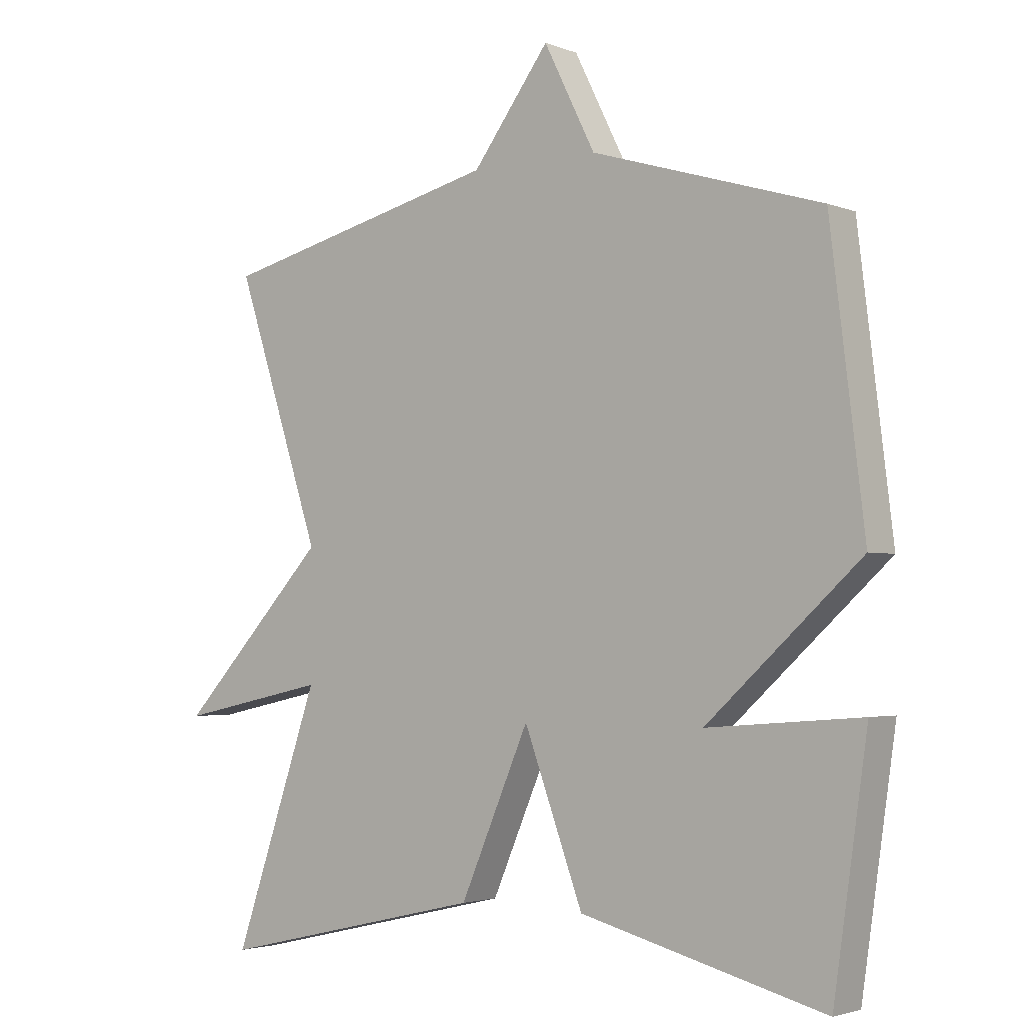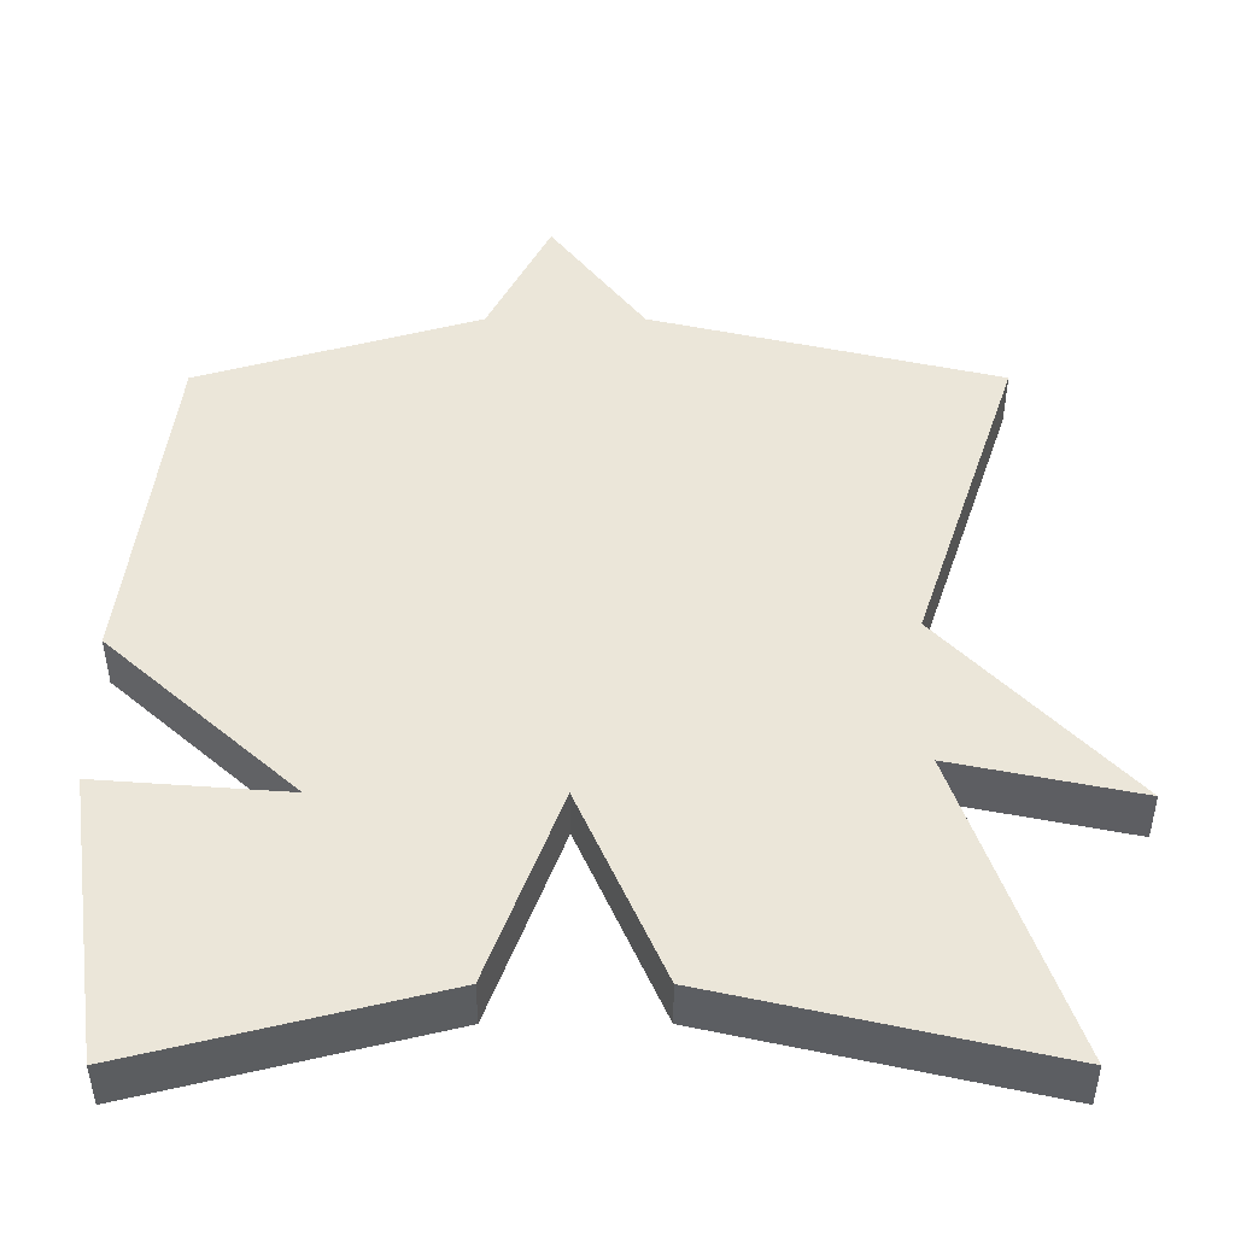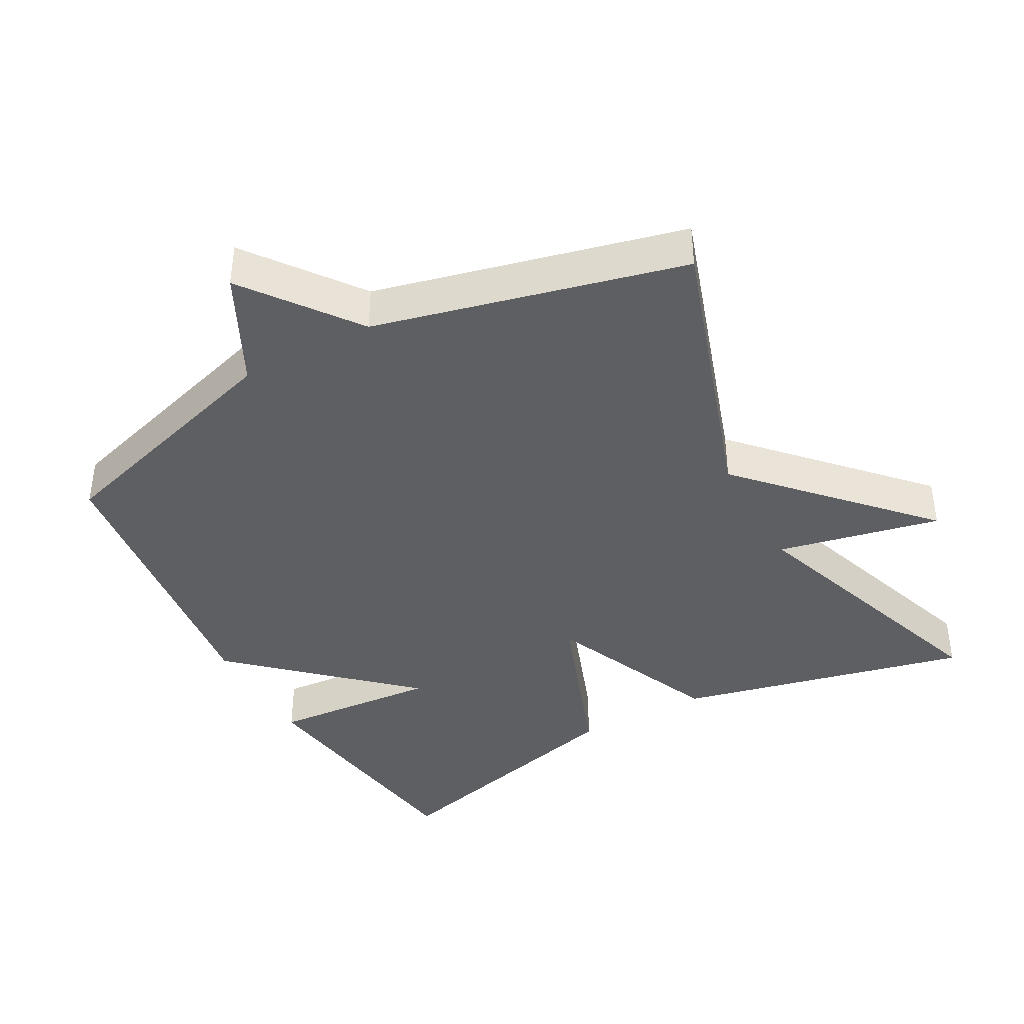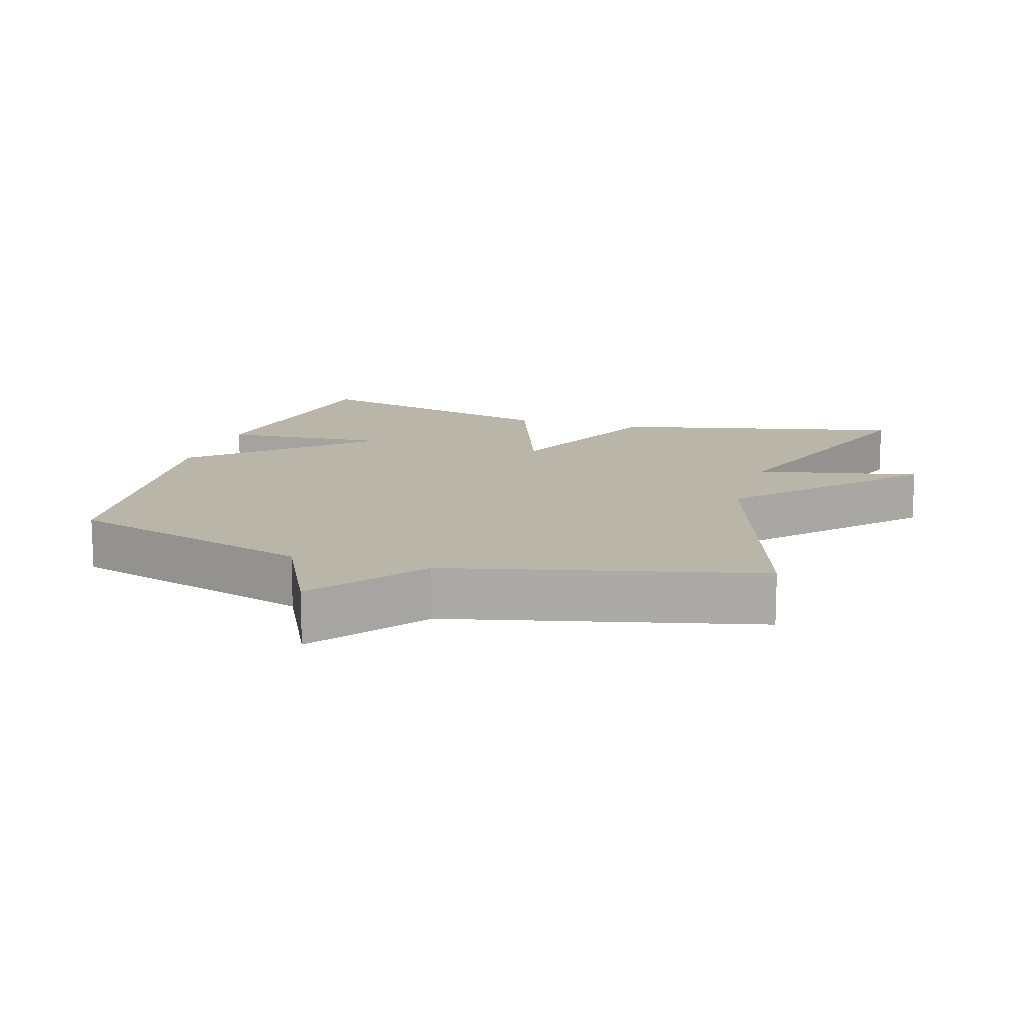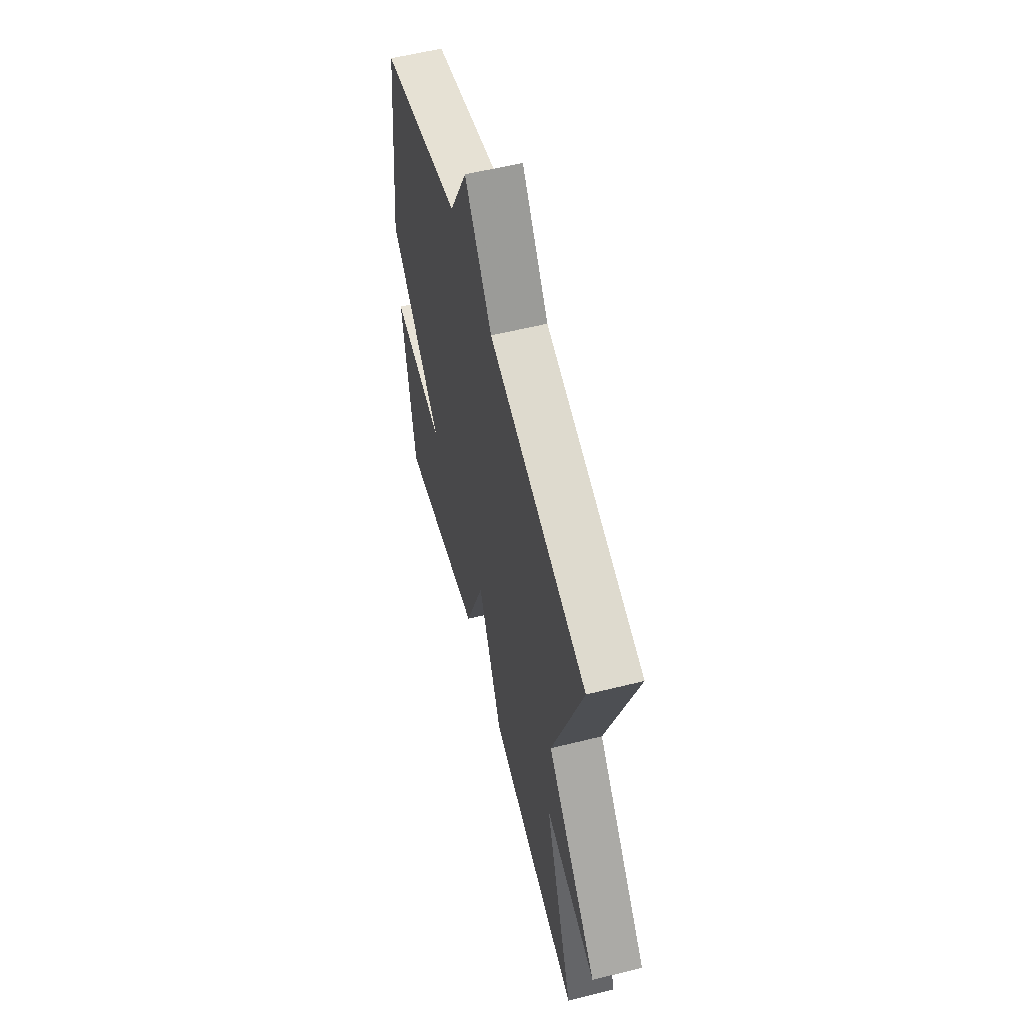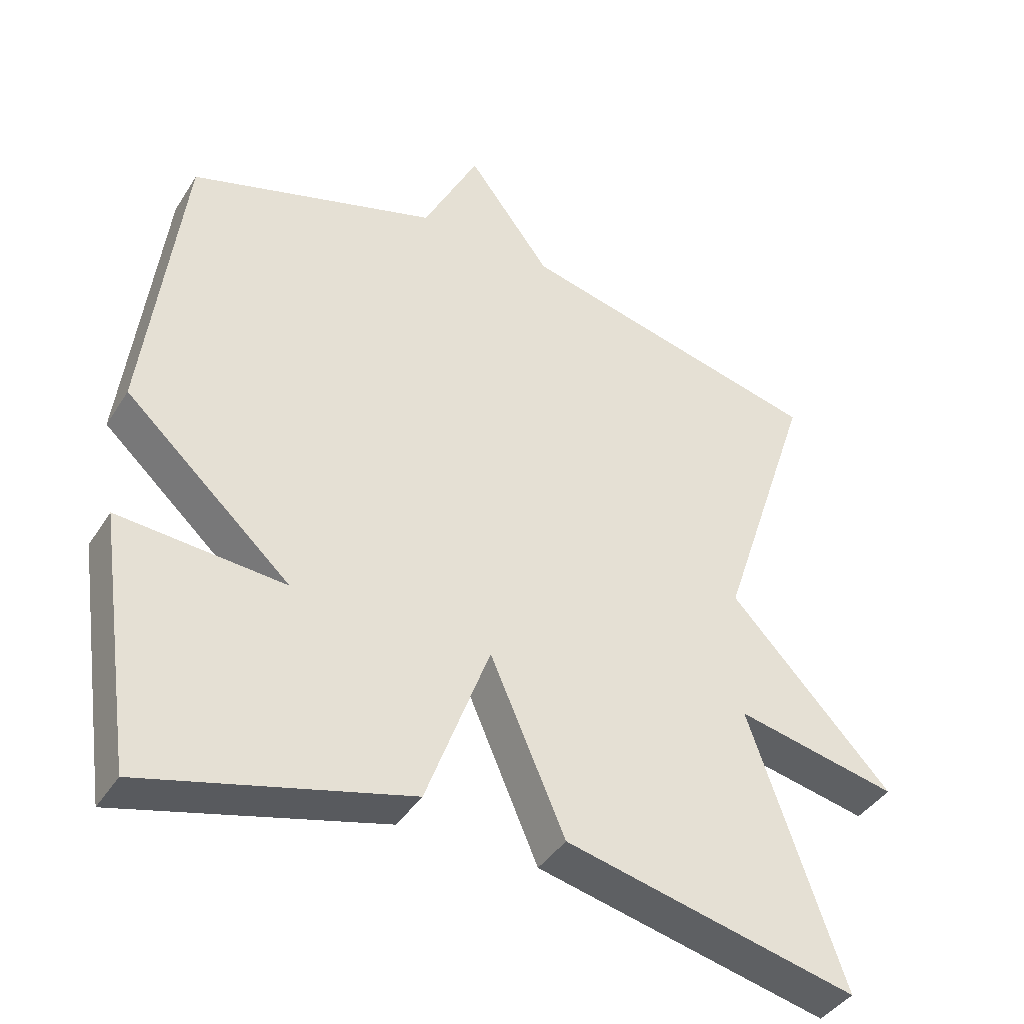
<metadata>
{"format":"obj","ext":"obj","renderer":"f3d","projection":"perspective","resolution":1024,"background":"white","views":[{"elev":-2.8,"azim":-142.1,"up":"+Z"},{"elev":-42.8,"azim":-0.0,"up":"+Z"},{"elev":-40.5,"azim":28.7,"up":"+Y"},{"elev":13.5,"azim":17.2,"up":"+Y"},{"elev":58.4,"azim":75.6,"up":"+Z"},{"elev":-40.5,"azim":-29.4,"up":"+Z"}]}
</metadata>
<code>
v -0.5 0.07 0.5
v -0.142 0.07 0.608
v -0.062 0.07 0.768
v 0.058 0.07 0.608
v 0.5 0.07 0.5
v 0.365 0.07 0.092
v 0.599 0.07 -0.158
v 0.365 0.07 -0.108
v 0.5 0.07 -0.5
v 0.08 0.07 -0.402
v -0.028 0.07 -0.153
v -0.12 0.07 -0.402
v -0.5 0.07 -0.5
v -0.553 0.07 -0.134
v -0.313 0.07 -0.153
v -0.553 0.07 0.066
v -0.5 0 0.5
v -0.142 0 0.608
v -0.062 0 0.768
v 0.058 0 0.608
v 0.5 0 0.5
v 0.365 0 0.092
v 0.599 0 -0.158
v 0.365 0 -0.108
v 0.5 0 -0.5
v 0.08 0 -0.402
v -0.028 0 -0.153
v -0.12 0 -0.402
v -0.5 0 -0.5
v -0.553 0 -0.134
v -0.313 0 -0.153
v -0.553 0 0.066
f 15 16 1 2
f 12 13 14 15
f 2 3 4
f 15 2 4
f 12 15 4
f 11 12 4
f 10 11 4
f 9 10 4
f 8 9 4
f 6 7 8
f 6 8 4
f 4 5 6
f 18 17 32 31
f 31 30 29 28
f 20 19 18
f 20 18 31
f 20 31 28
f 20 28 27
f 20 27 26
f 20 26 25
f 20 25 24
f 24 23 22
f 20 24 22
f 22 21 20
f 1 17 18 2
f 2 18 19 3
f 3 19 20 4
f 4 20 21 5
f 5 21 22 6
f 6 22 23 7
f 7 23 24 8
f 8 24 25 9
f 9 25 26 10
f 10 26 27 11
f 11 27 28 12
f 12 28 29 13
f 13 29 30 14
f 14 30 31 15
f 15 31 32 16
f 16 32 17 1

</code>
